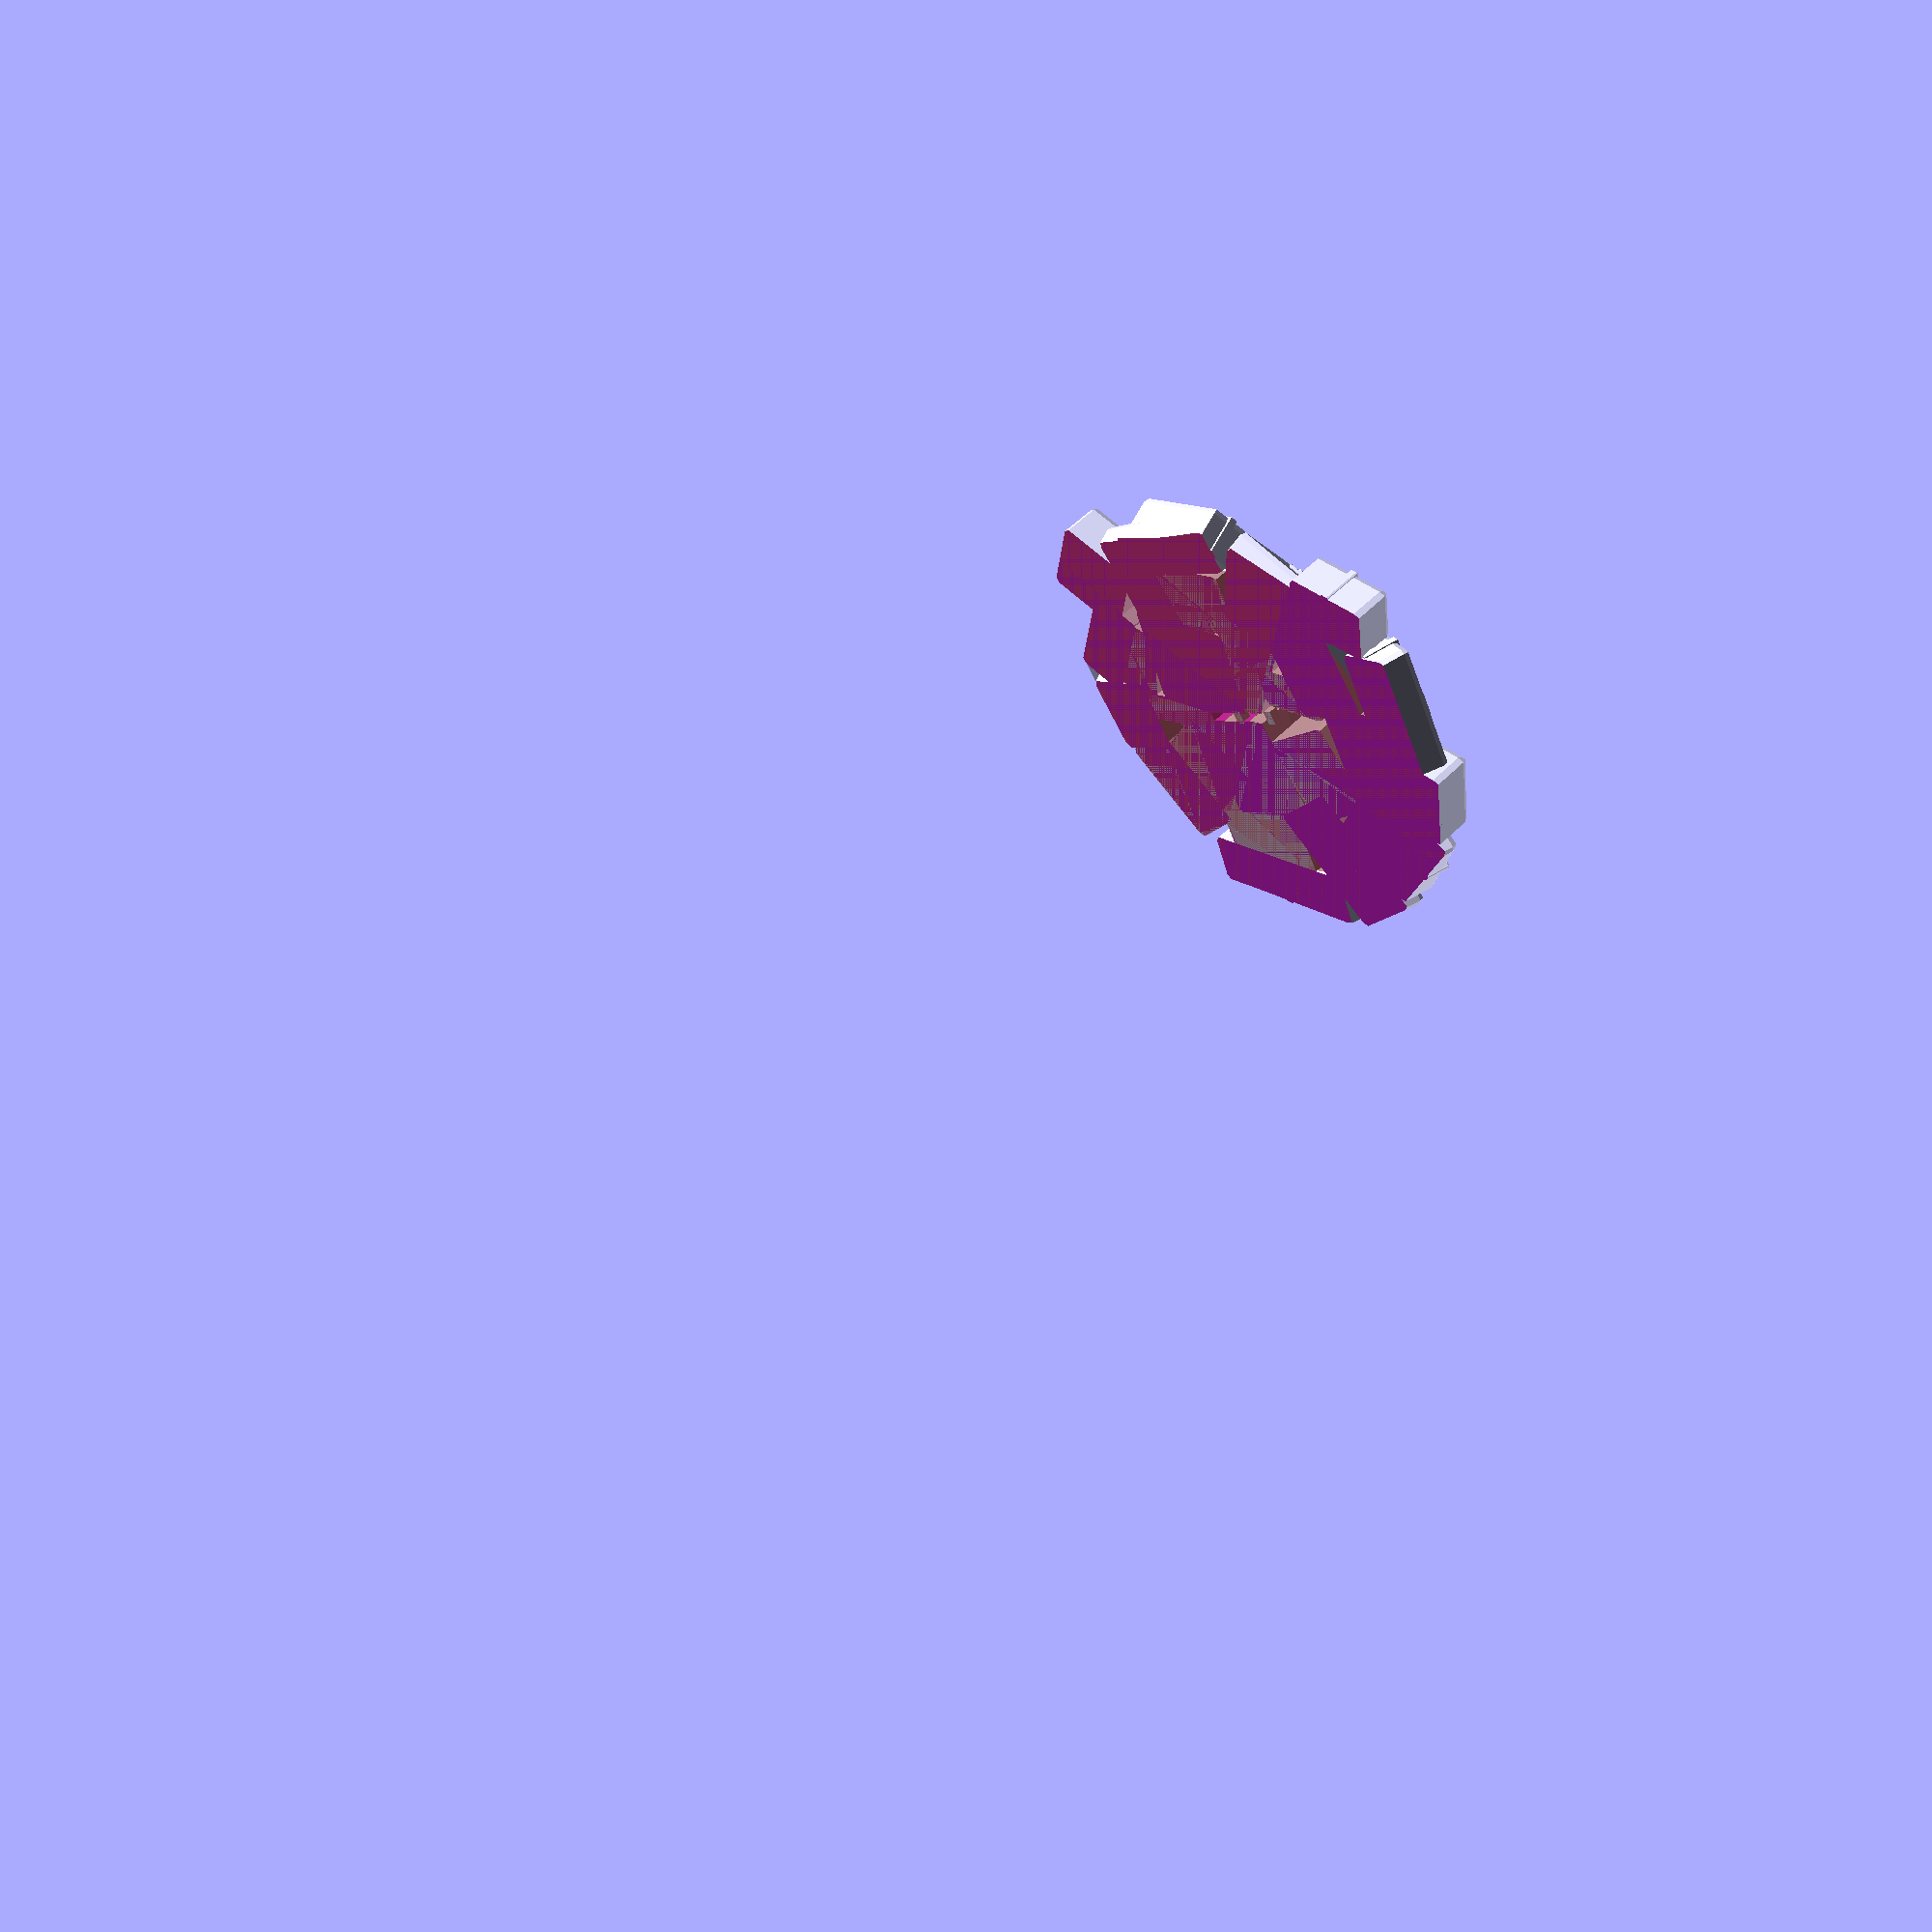
<openscad>
// You can set a name to have a personalized name plaque.  You can also
// set this on the command line with '-Dname="foo"', which will override
// this value.
name="";
bxr=1;                          // Box rounding

module gift(dx, dy, dz, x, y, z, tx, ty, tz, ribbonside=3) {
     // Prevent voids under boxes by extending them to the table.
     // Where this causes visible artifacts, it's best to make the box
     // taller.
     // This is the convex hull formed by (1) the box's bottom surface
     // and (2) the box's bottom surface projected on the xy plane.
     hull() {
          linear_extrude(height=0.1) projection()
               translate([x, y, z+(dz/2)-0.5]) rotate([tx, ty, tz]) hull() {
               translate([dx/2-bxr, dy/2-bxr, -dz/2+bxr]) sphere(r=bxr);
               translate([dx/2-bxr, -dy/2+bxr, -dz/2+bxr]) sphere(r=bxr);
               translate([-dx/2+bxr, dy/2-bxr, -dz/2+bxr]) sphere(r=bxr);
               translate([-dx/2+bxr, -dy/2+bxr, -dz/2+bxr]) sphere(r=bxr);
          }
          translate([x, y, z+(dz/2)-0.5]) rotate([tx, ty, tz]) hull() {
               translate([dx/2-bxr, dy/2-bxr, -dz/2+bxr]) sphere(r=bxr);
               translate([dx/2-bxr, -dy/2+bxr, -dz/2+bxr]) sphere(r=bxr);
               translate([-dx/2+bxr, dy/2-bxr, -dz/2+bxr]) sphere(r=bxr);
               translate([-dx/2+bxr, -dy/2+bxr, -dz/2+bxr]) sphere(r=bxr);
          }
     }
     translate([x, y, z+(dz/2)-0.5]) rotate([tx, ty, tz]) {
          // Box
          //cube([dx, dy, dz], center=true);
          // We actually use the hull of spheres for the box to prevent
          // lots of sharp 90deg corners.
          hull() {
               translate([dx/2-bxr, dy/2-bxr, dz/2-bxr]) sphere(r=bxr);
               translate([dx/2-bxr, dy/2-bxr, -dz/2+bxr]) sphere(r=bxr);
               translate([dx/2-bxr, -dy/2+bxr, dz/2-bxr]) sphere(r=bxr);
               translate([dx/2-bxr, -dy/2+bxr, -dz/2+bxr]) sphere(r=bxr);
               translate([-dx/2+bxr, dy/2-bxr, dz/2-bxr]) sphere(r=bxr);
               translate([-dx/2+bxr, dy/2-bxr, -dz/2+bxr]) sphere(r=bxr);
               translate([-dx/2+bxr, -dy/2+bxr, dz/2-bxr]) sphere(r=bxr);
               translate([-dx/2+bxr, -dy/2+bxr, -dz/2+bxr]) sphere(r=bxr);
          }
          // Bow body
          translate([0, 0, dz/2+.25]) hull() {
               translate([-.5, -.5, 0]) sphere(r=0.5);
               translate([-.5, .5, 0]) sphere(r=0.5);
               translate([.5, -.5, 0]) sphere(r=0.5);
               translate([.5, .5, 0]) sphere(r=0.5);
          }
          // Bow ribbons
          bowrot = (ribbonside >= 4 ? 90 : 0);
          rotate([0, 0, bowrot]) translate([0, 0, dz/2]) hull() {
               translate([-2, -2, 0.5]) sphere(r=0.25);
               translate([-2, 2, 0.5]) sphere(r=0.25);
               translate([-2, -2, 0]) sphere(r=0.25);
               translate([-2, 2, 0]) sphere(r=0.25);
               sphere(r=0.5);
          }
          rotate([0, 0, bowrot]) translate([0, 0, dz/2]) hull() {
               translate([2, -2, 0.25]) sphere(r=0.25);
               translate([2, 2, 0.25]) sphere(r=0.25);
               translate([2, -2, 0]) sphere(r=0.25);
               translate([2, 2, 0]) sphere(r=0.25);
               sphere(r=0.5);
          }
          // Box ribbons
          if (ribbonside == 1 || ribbonside == 3 ||
              ribbonside == 5 || ribbonside == 7) {
               hull() {
                    translate([dx/2, .5, dz/2]) sphere(r=0.25);
                    translate([dx/2, -.5, dz/2]) sphere(r=0.25);
                    translate([-dx/2, .5, dz/2]) sphere(r=0.25);
                    translate([-dx/2, -.5, dz/2]) sphere(r=0.25);
                    translate([dx/2, .5, -dz/2]) sphere(r=0.25);
                    translate([dx/2, -.5, -dz/2]) sphere(r=0.25);
                    translate([-dx/2, .5, -dz/2]) sphere(r=0.25);
                    translate([-dx/2, -.5, -dz/2]) sphere(r=0.25);
               }
          }
          if (ribbonside == 2 || ribbonside == 3 ||
              ribbonside == 6 || ribbonside == 7) {
               hull() {
                    translate([.5, dy/2, dz/2]) sphere(r=0.25);
                    translate([.5, -dy/2, dz/2]) sphere(r=0.25);
                    translate([-.5, dy/2, dz/2]) sphere(r=0.25);
                    translate([-.5, -dy/2, dz/2]) sphere(r=0.25);
                    translate([.5, dy/2, -dz/2]) sphere(r=0.25);
                    translate([.5, -dy/2, -dz/2]) sphere(r=0.25);
                    translate([-.5, dy/2, -dz/2]) sphere(r=0.25);
                    translate([-.5, -dy/2, -dz/2]) sphere(r=0.25);
               }
          }
     }
}

// This is an approximation of the desired shape.  Use it with % for debugging.
module approximation() {
     intersection() {
          // This sphere is designed so that it's 100mm at the z=0
          // plane, and 10mm high.  Solving
          // (100/2)^2 + (r-10)^2 = r^2 gives r=130.
          translate([0, 0, -120]) sphere(r=130);
          // Cut it off at the table.
          translate([-51, -51, 0]) cube([102, 102, 20], center=false);
     }
}
//%approximation();

module smallest() {
     // This is a small section to make sure that there aren't
     // critical gaps in the area that prevent it from functioning as
     // a support base.
     intersection() {
          // This sphere is designed so that it's 80mm at the z=0
          // plane, and 8mm high.  Solving
          // (80/2)^2 + (r-8)^2 = r^2 gives r=104.
          translate([0, 0, -96]) sphere(r=104);
          // Cut it off at the table.
          translate([-51, -51, 0]) cube([102, 102, 20], center=false);
     }
}

// Negative elements
module keepout() {
     // A bit of clearance for the board's components etc
     translate([-9, -4, 10]) cube([18, 5, 10], center=false);
}
module slot() {
     // Slot for the board to sit in
     translate([0, 0, 8]) cube([27, 2, 20], center=true);
}
module table() {
     // Flat bottom for the table or other surface
     translate([-100, -100, -50]) cube([200, 200, 50], center=false);
}
module usbchan() {
     // Channel for the USB connector.  Assume the USB shroud goes 2mm
     // on either side of the connector's footprint edge.  The
     // connector is 14mm from the bottom of the board, which is
     // 2mm from the table (see slot_struts).  That means the channel
     // starts 14mm from the table.
     // The connector is 9mm wide, so with margins use 13mm.
     translate([10, -4, 14]) {
          cube([60, 8, 13]);
     }
}
%usbchan();

module slot_struts() {
     // Small struts along the bottom for the board to sit on
     // If you move these, fix usbchan() accordingly.
     translate([-5, 0, 1]) cube([2, 3, 2], center=true);
     translate([5, 0, 1]) cube([2, 3, 2], center=true);
}

module gifts() {
     scale(1.2) {
          //   SIZE                POSITION            ROTATION
          gift(21, 19, 5,          10, 10, 2.5,        5, 10, 15,     0);
          gift(19, 20, 6,          8, -11, 3,          10, 5, 0,      5);
          gift(13, 8, 5,           -13, 5, 4,          -5, -10, 15,   2);
          gift(12, 12, 5,          -8, 17, 4,          -5, -5, -5,    8);
          gift(17, 17, 6,          -10, -12, 5,        10, -15, -12,  3);
          gift(8, 12, 8,           2, 18, 4,           -20, -15, 10,  6);
          gift(24, 6, 3,           20, 1, 4,           -20, 15, 10,   2);
          gift(15, 20, 2,          -25, -8, 3,         15, -15, 5,    3);
          gift(16, 19, 7,          -22, 10, 2.5,       -15, -15, 5,   4);
          gift(21, 17, 8,          -20, -25, -1,        15, -10, -35,  6);
          gift(10, 25, 6,          -35, 0, 1,          0, -20, 10,    2);
          gift(12, 20, 3,          30, -15, 2.5,       5, 10, -20,    8);
          gift(15, 15, 5,          20, -10, 6,         5, 10, 60,     0);
          gift(20, 20, 3,          13, -22, 6,         10, 10, 10,    6);
          gift(30, 10, 7,          15, -35, 0,         15, -5, 15,    2);
          gift(15, 25, 6,          -5, -30, 2,         15, -5, -20,   8);
          gift(20, 10, 4,          -5, 10, 10,         10, -5, -45,   3);
          gift(20, 10, 3,          30, 15, 2,          -20, 5, -45,   5);
          gift(11, 16, 4,          25, 12, 5,          0, 15, 35,     2);
          gift(11, 26, 6,          12, 24, 3,          -20, 5, -5,    8);
          gift(14, 14, 6,          34, 0, 1,           -10, 25, 0,    0);
          gift(24, 8,  8,          0, 34, 1,           -25, -10, 0,   5);
          gift(17, 13, 4,          0, 24, 5,           -20, -5, 10,   2);
          gift(19, 20, 6,          -19, 22, 3,         -35, -5, 40,   8);
          gift(15, 15, 8,          25, 28, 0,          0, 0, 45,      4);
          gift(10, 15, 8,          -32, -16, 0,        0, 0, 30,      4);
          gift(15, 10, 8,          -32, 20, 0,         0, 0, 30,      2);
     }
}

plx=50;
module plaque() {
     hull() {
          translate([-plx, -20, 0]) sphere(r=bxr);
          translate([plx, -20, 0]) sphere(r=bxr);
          translate([-plx, -40, 0]) sphere(r=bxr);
          translate([plx, -40, 0]) sphere(r=bxr);
          translate([-plx, -20, 15]) sphere(r=bxr);
          translate([plx, -20, 15]) sphere(r=bxr);
          translate([-plx, -40, 10]) sphere(r=bxr);
          translate([plx, -40, 10]) sphere(r=bxr);
     }
     translate([0, -35, 10]) rotate([15, 0, 0])
          linear_extrude(height=3)
          // The position of the name is 1mm different if there are
          // descender letters.  Unfortunately, failed searches
          // generate a warning.
          translate([0, search("gjpqy", name) ? -.5 : -1.5])
          text(name, size=15, halign="center");
}
module plaque_keepout() {
     translate([-plx, -40, 0]) cube([2*plx, 20, 30], center=false);
}

module main() {
  difference() {
    union() {
         // Positive elements
         #smallest();
         difference() {
              gifts();
              if (name) plaque_keepout();
         }
         if (name) plaque();
    }
    // Negative elements
    keepout();
    slot();
    table();
    usbchan();            // Currently unneeded
  }
  // "Overriding" positive elements
  slot_struts();
}
main();

</openscad>
<views>
elev=127.1 azim=217.6 roll=317.2 proj=p view=solid
</views>
